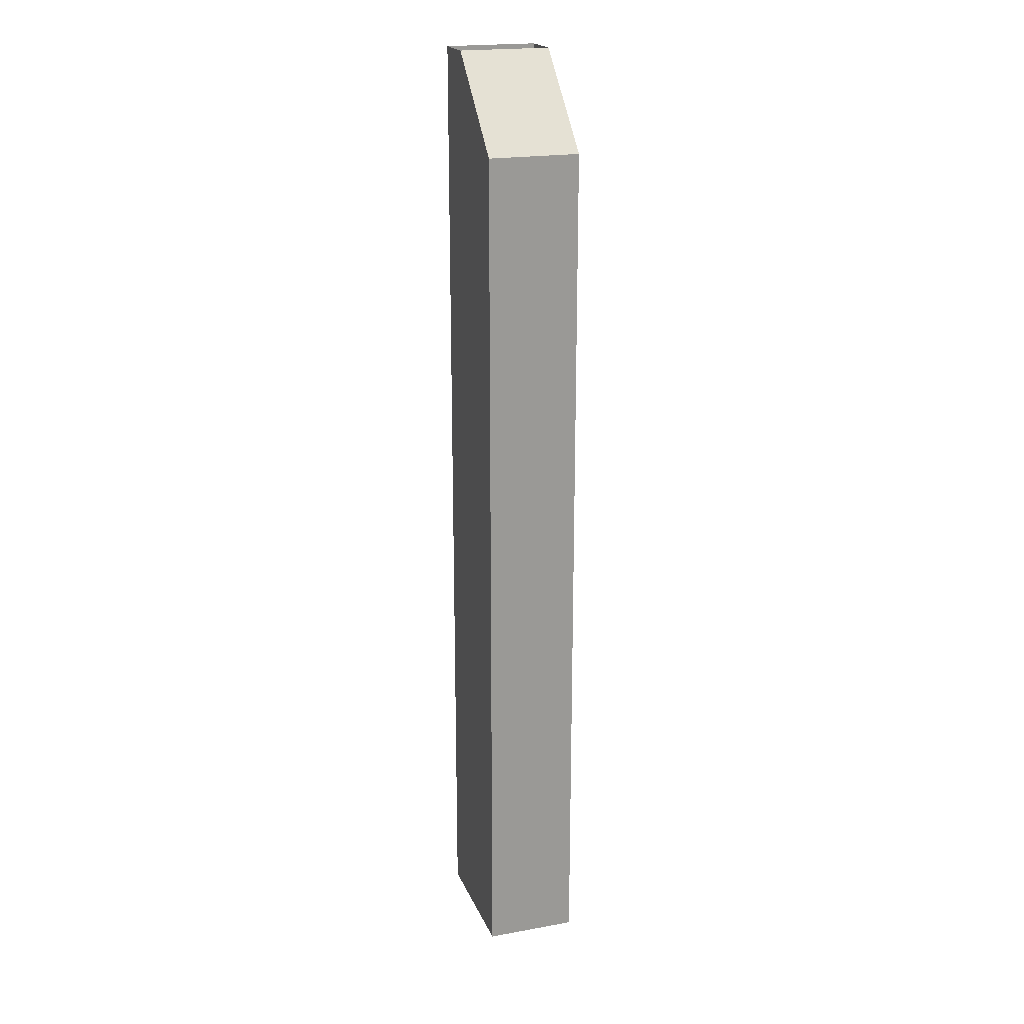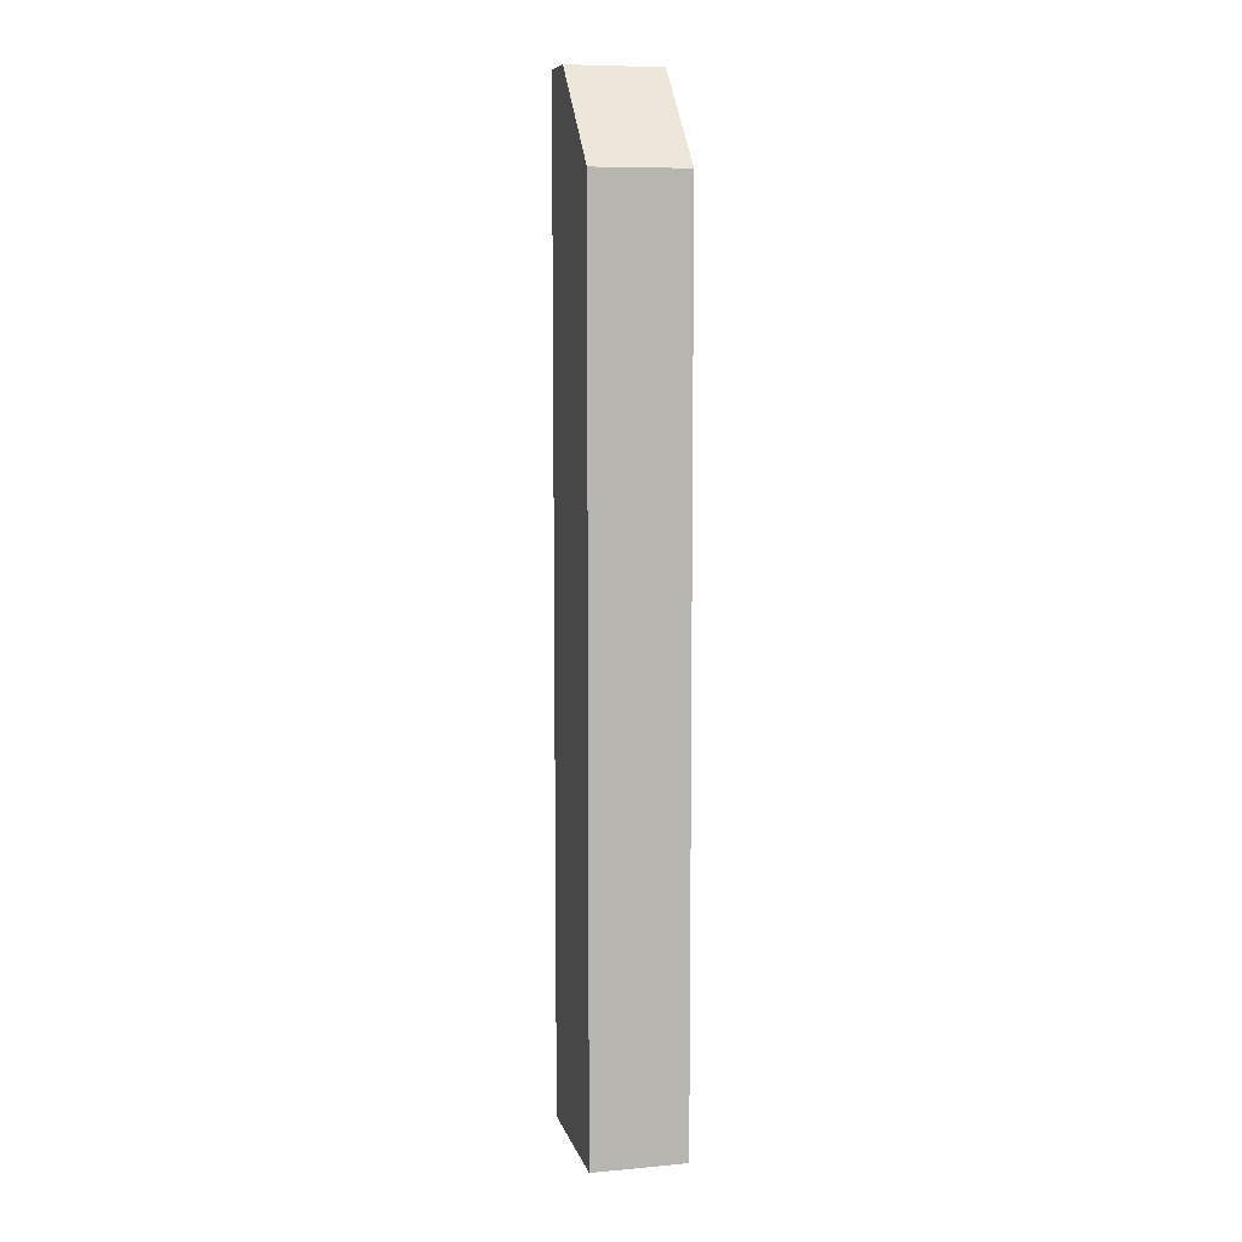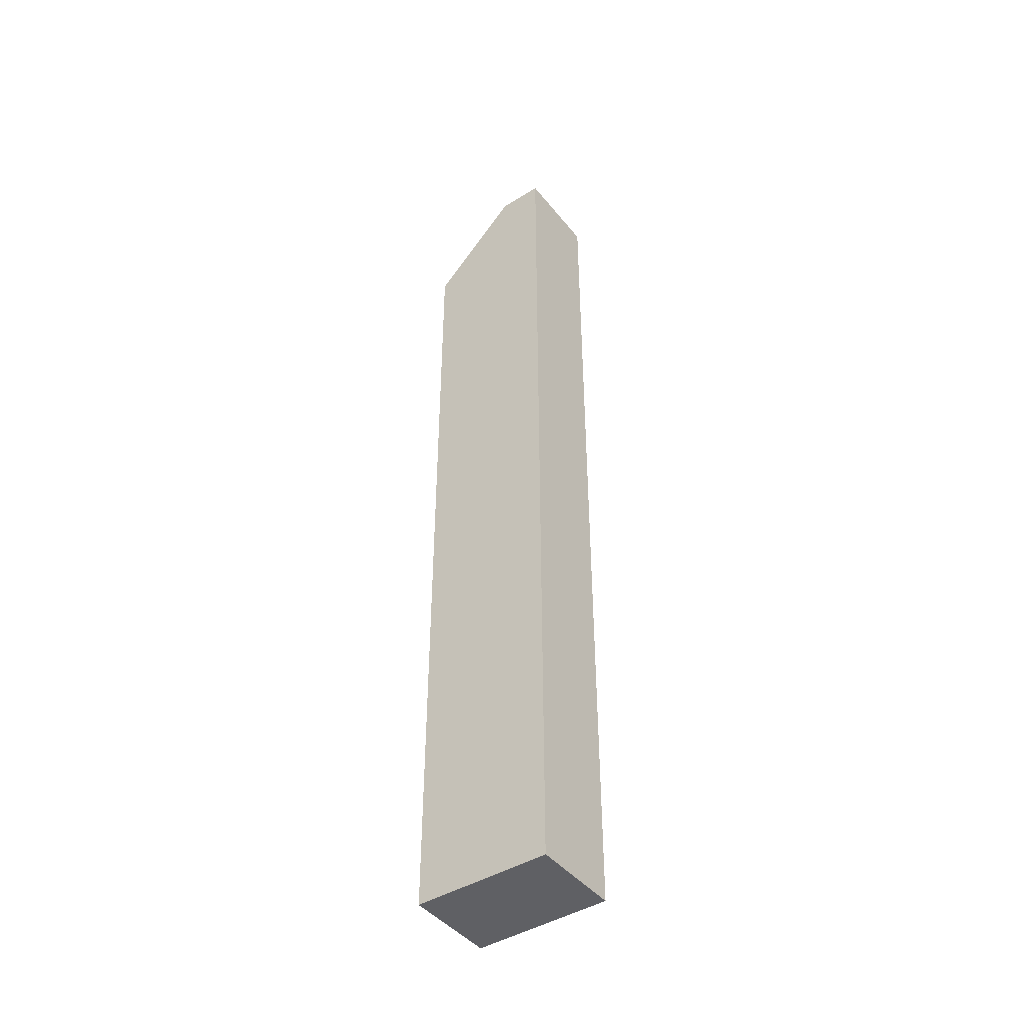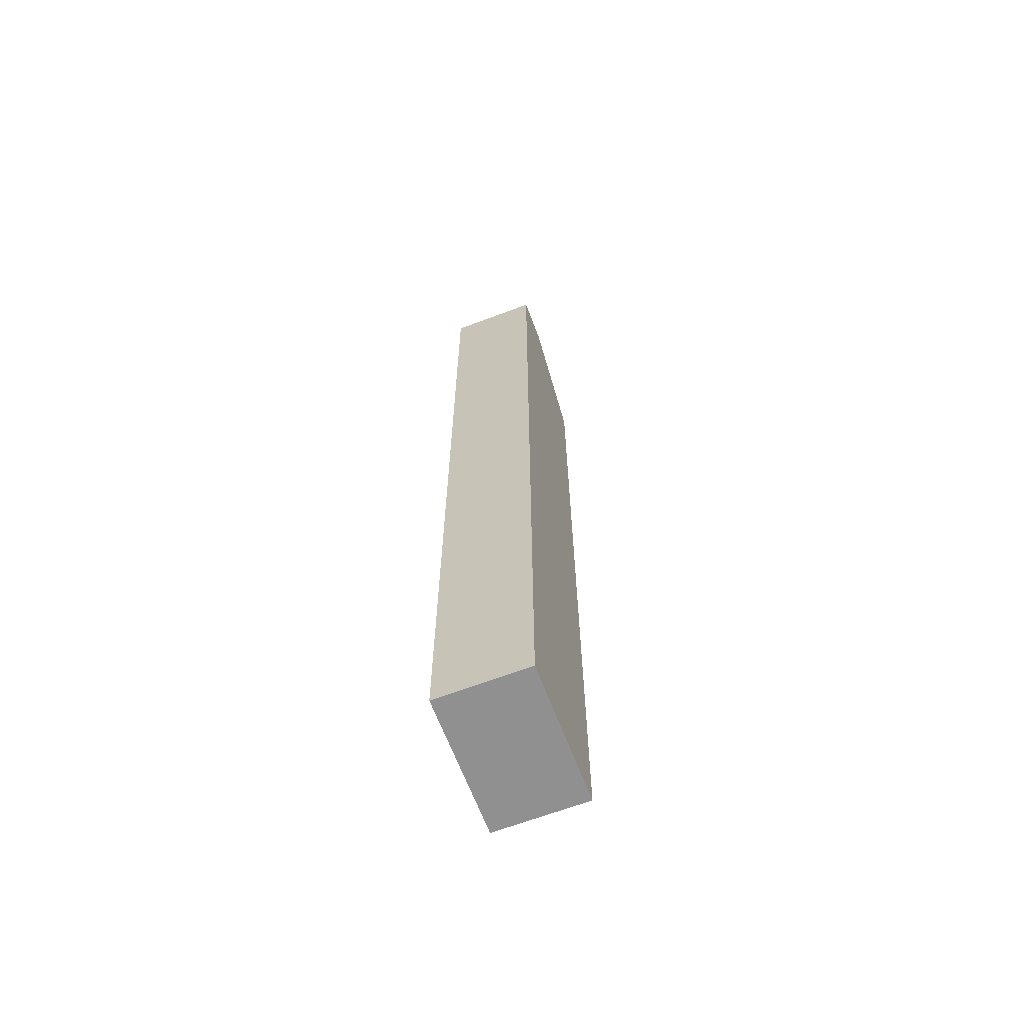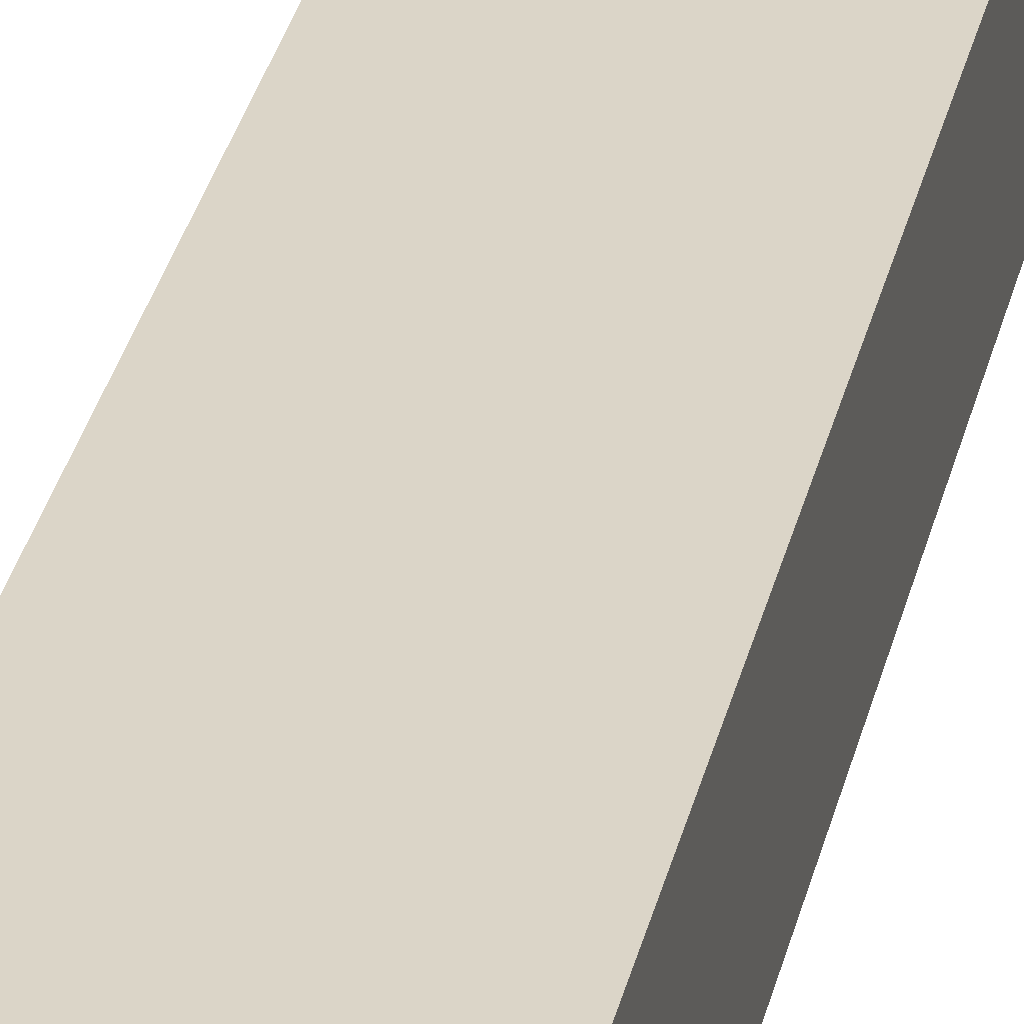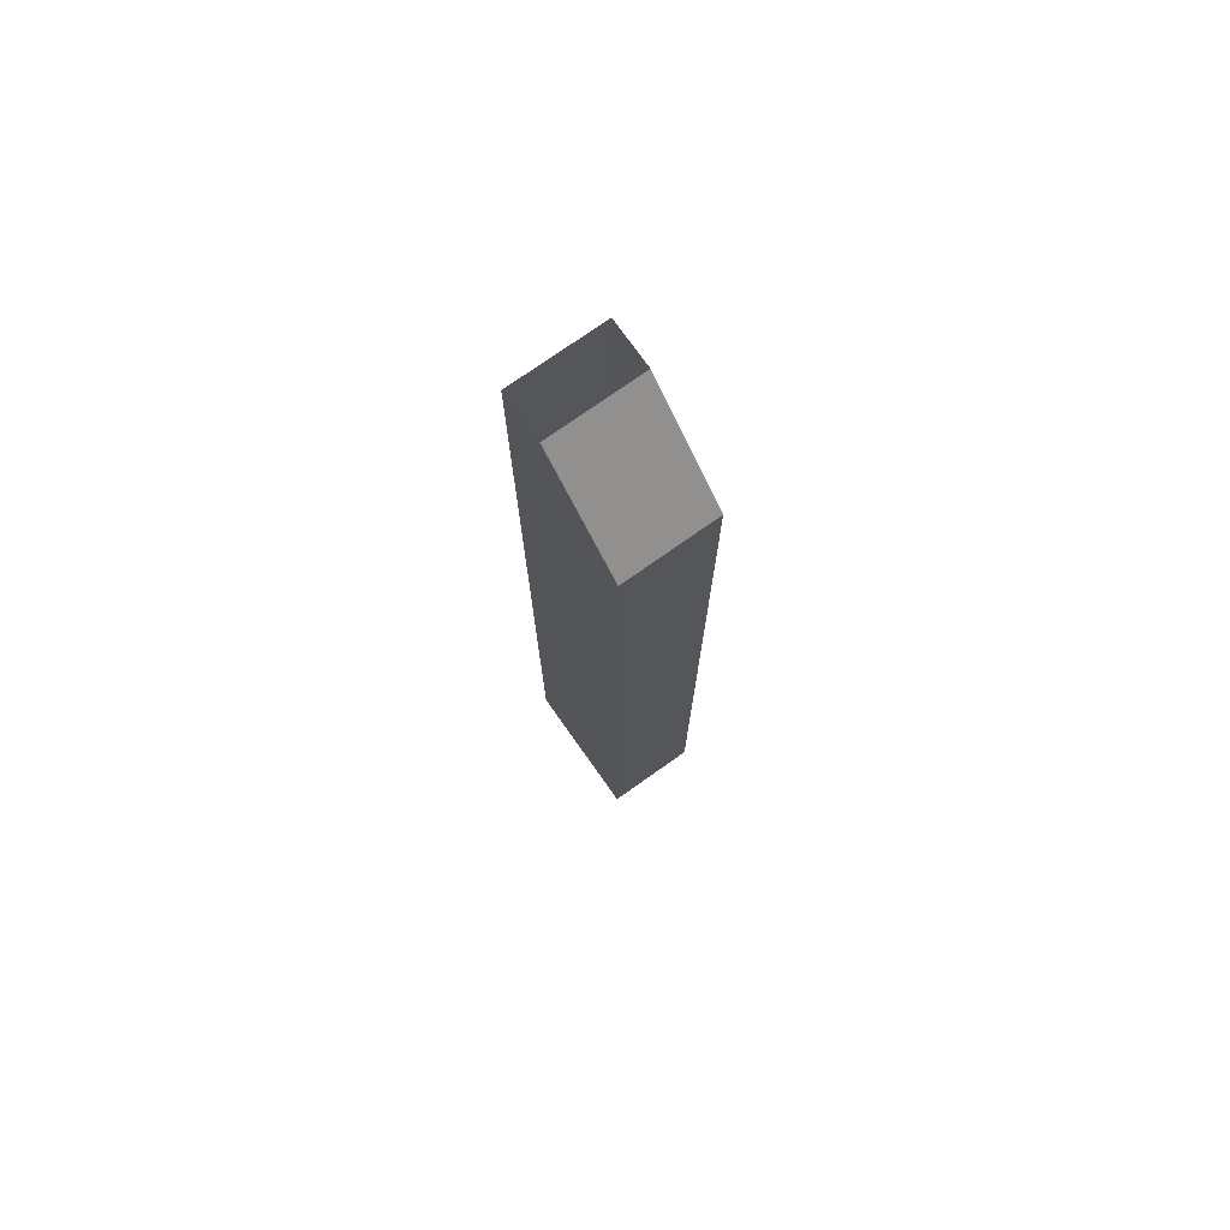
<metadata>
{"format":"obj","ext":"obj","renderer":"f3d","projection":"perspective","resolution":1024,"background":"white","views":[{"elev":20.4,"azim":71.8,"up":"+Y"},{"elev":8.4,"azim":76.2,"up":"+Y"},{"elev":-44.1,"azim":-144.0,"up":"+Y"},{"elev":-65.8,"azim":-69.2,"up":"+Y"},{"elev":29.5,"azim":-168.3,"up":"+Z"},{"elev":75.1,"azim":54.7,"up":"+Y"}]}
</metadata>
<code>
g pb_Mesh149358
v 0 -19 0
v -2 -19 0
v 0 0 0
v -2 2 0
v -3 -19 0
v -3 -19 -2
v -3 2 0
v -3 2 -2
v -2 -19 -2
v 0 -19 -2
v -2 2 -2
v 0 0 -2
v 0 -19 -2
v 0 -19 0
v 0 0 -2
v 0 0 0
v 0 0 0
v -2 2 0
v 0 0 -2
v -2 2 -2
v 0 -19 -2
v -2 -19 -2
v 0 -19 0
v -2 -19 0
v -3 -19 0
v -3 -19 -2
v -3 2 0
v -3 -19 0
v -3 -19 -2
v -3 2 -2
g pb_Mesh149358_0
f 3 2 1
f 3 4 2
f 7 6 5
f 7 8 6
f 11 10 9
f 11 12 10
f 15 14 13
f 15 16 14
f 19 18 17
f 19 20 18
f 23 22 21
f 23 24 22
f 25 22 24
f 25 26 22
f 27 2 4
f 27 28 2
f 29 11 9
f 29 30 11

</code>
